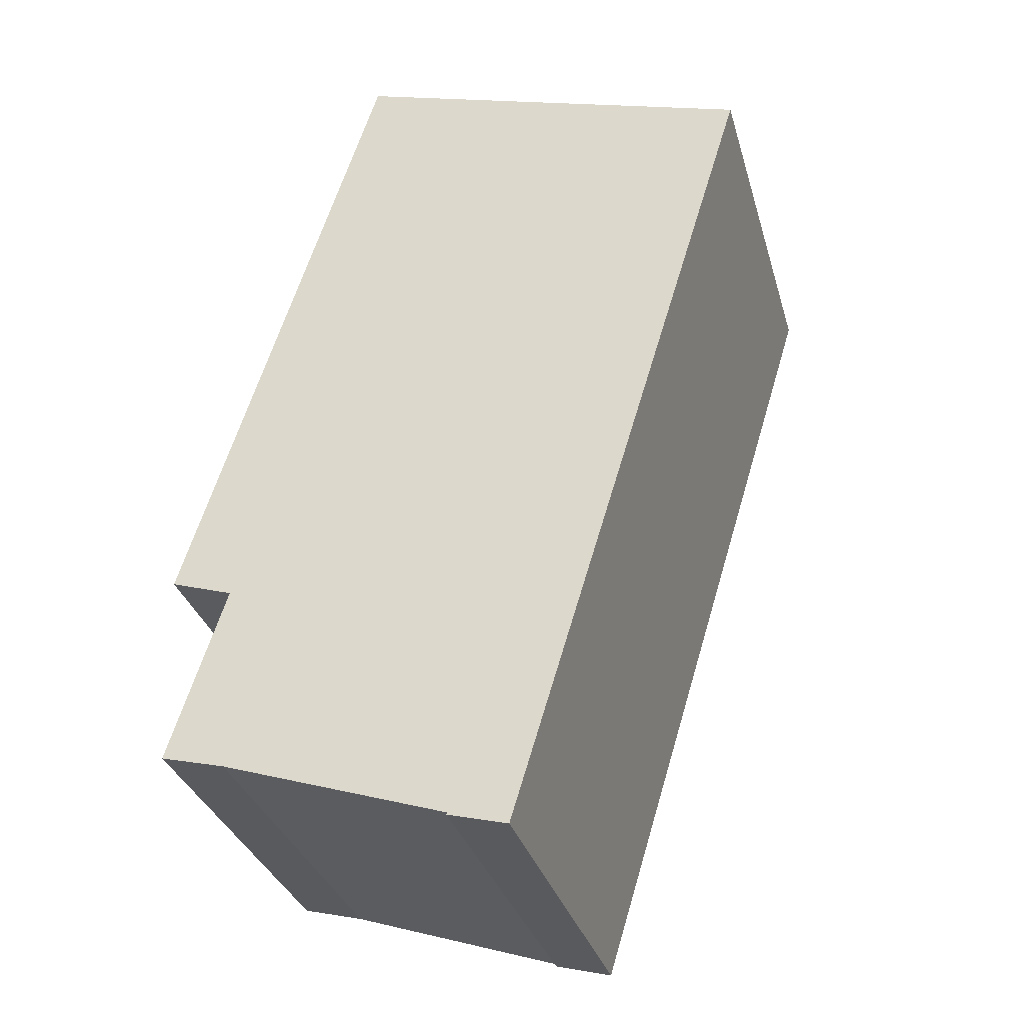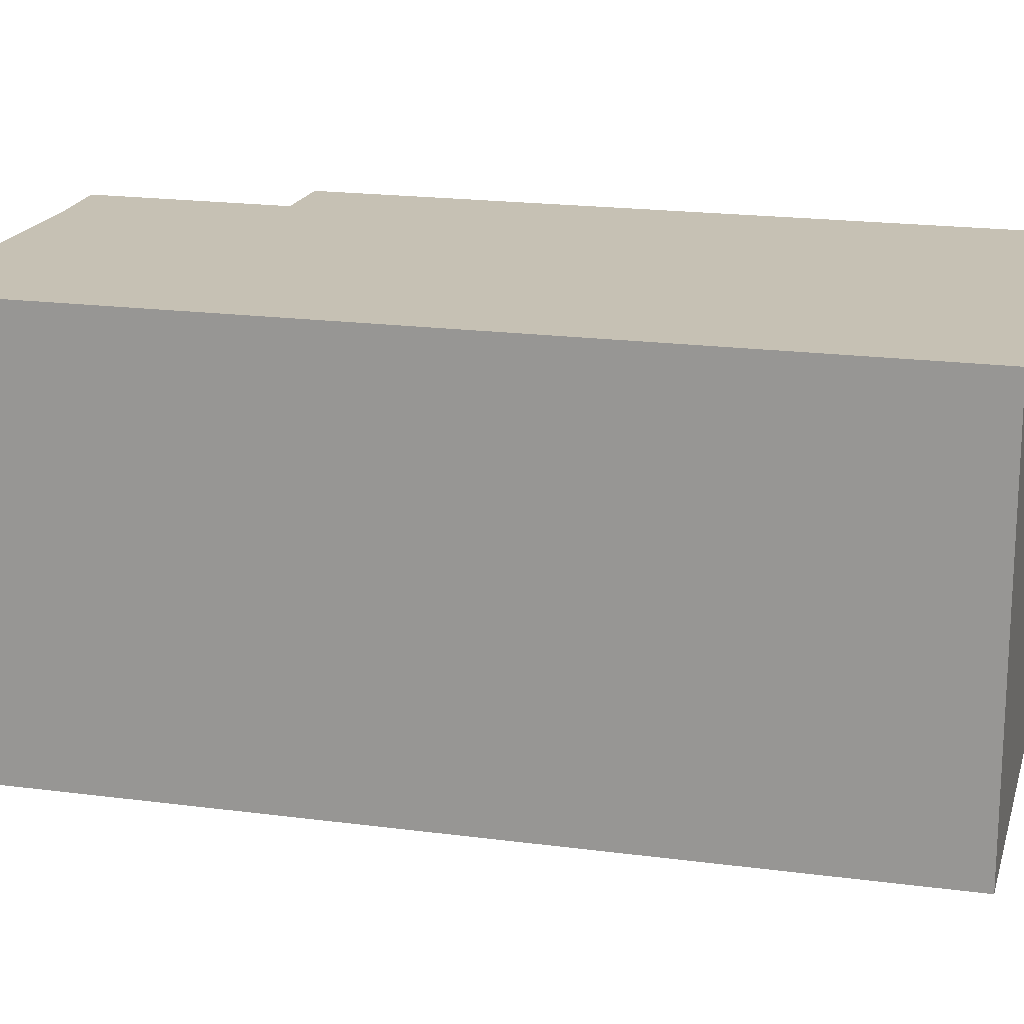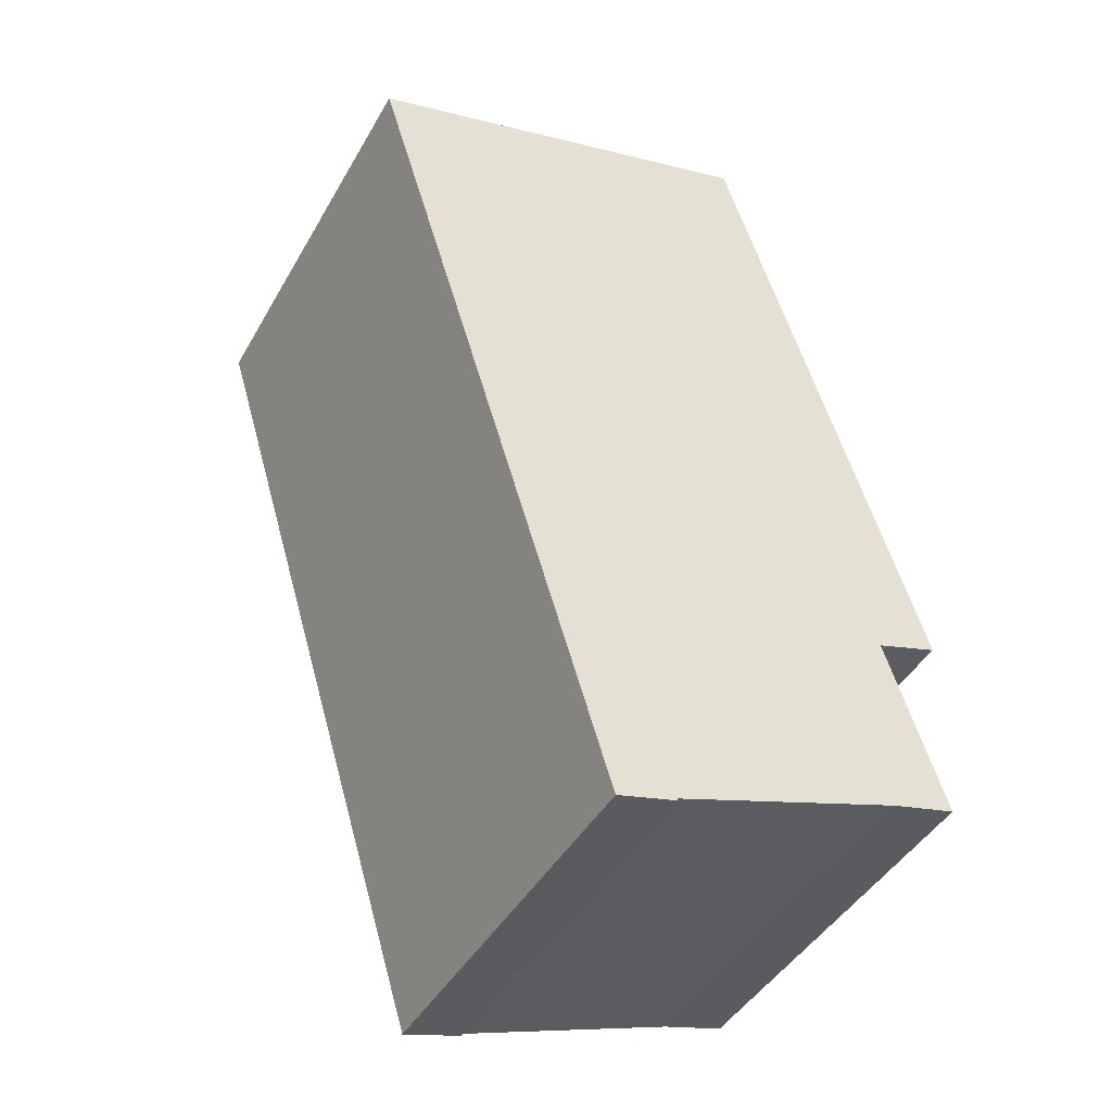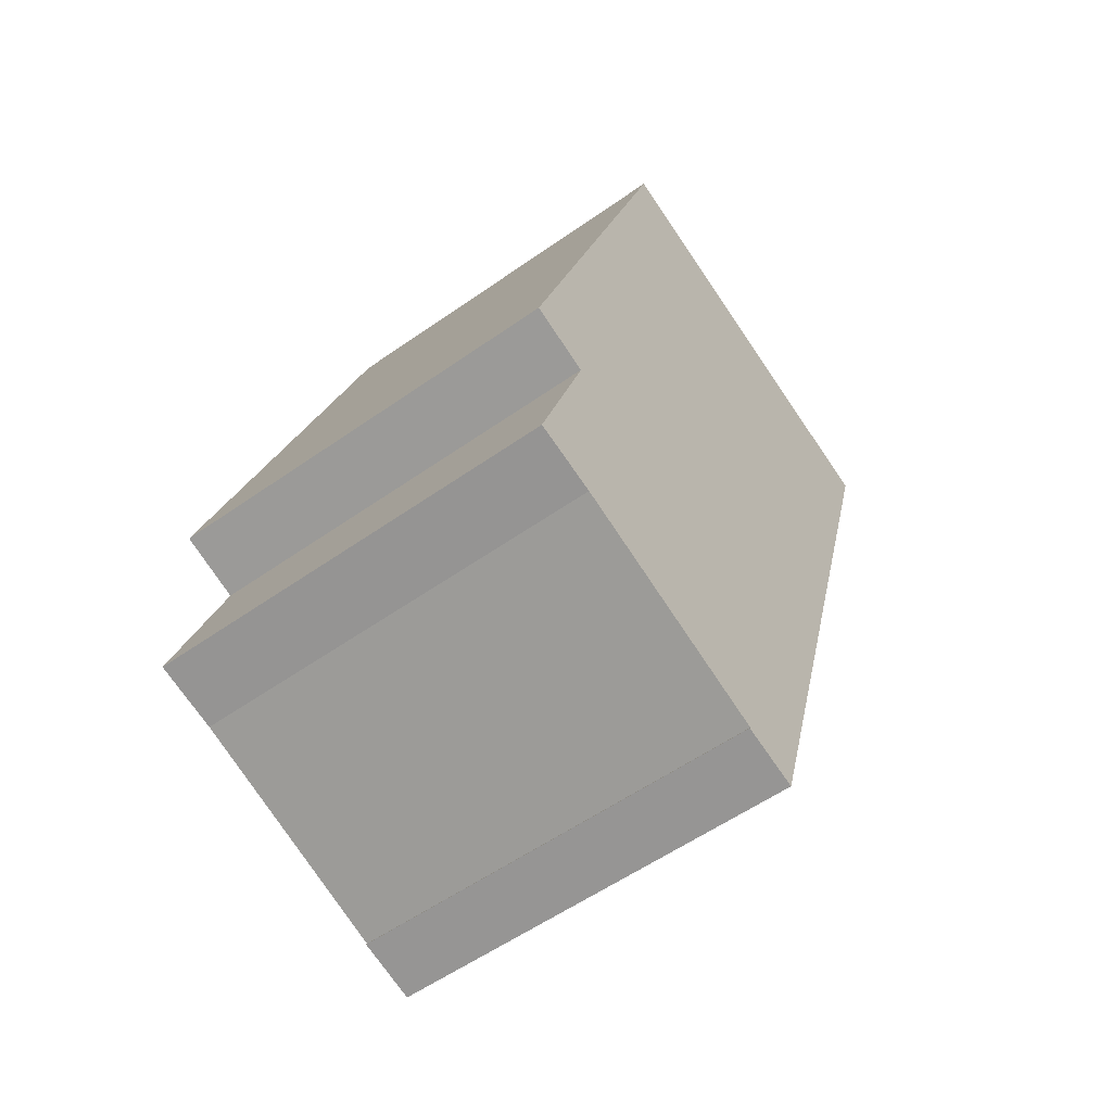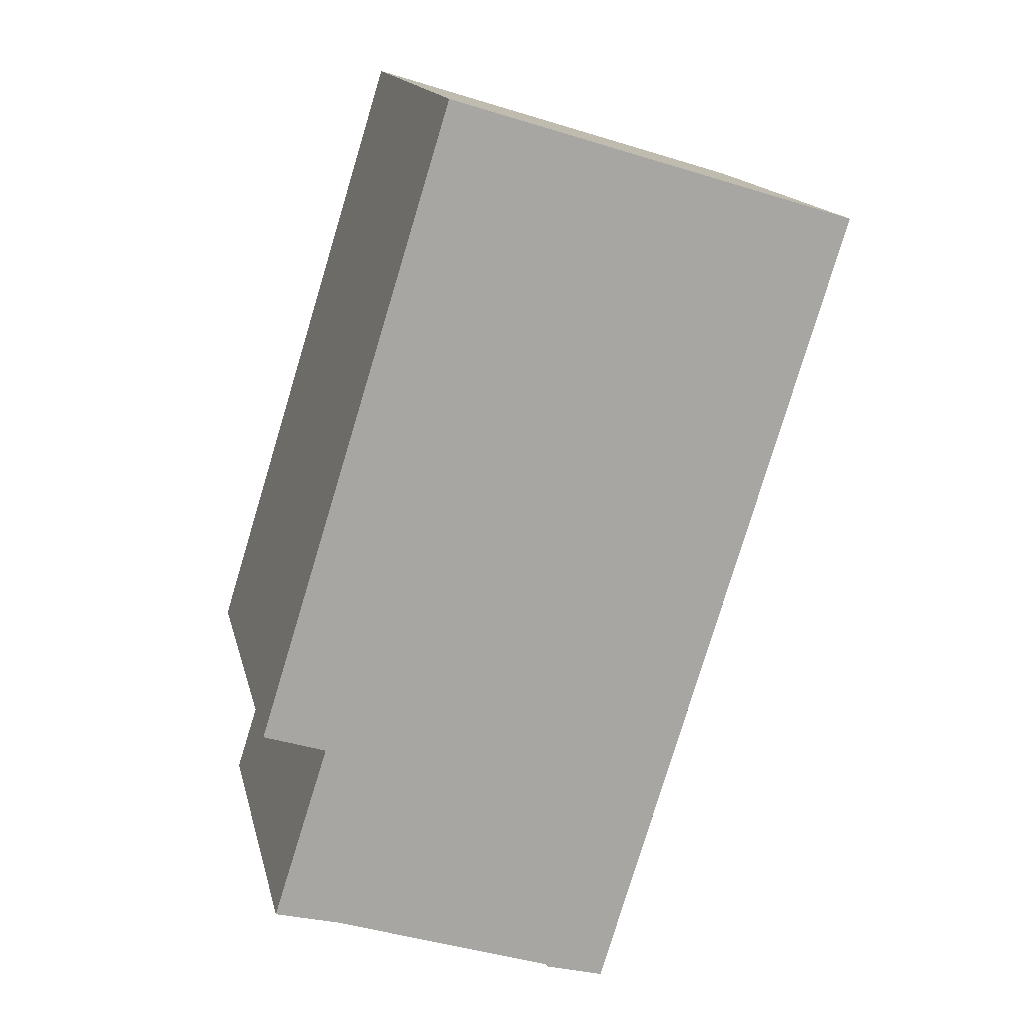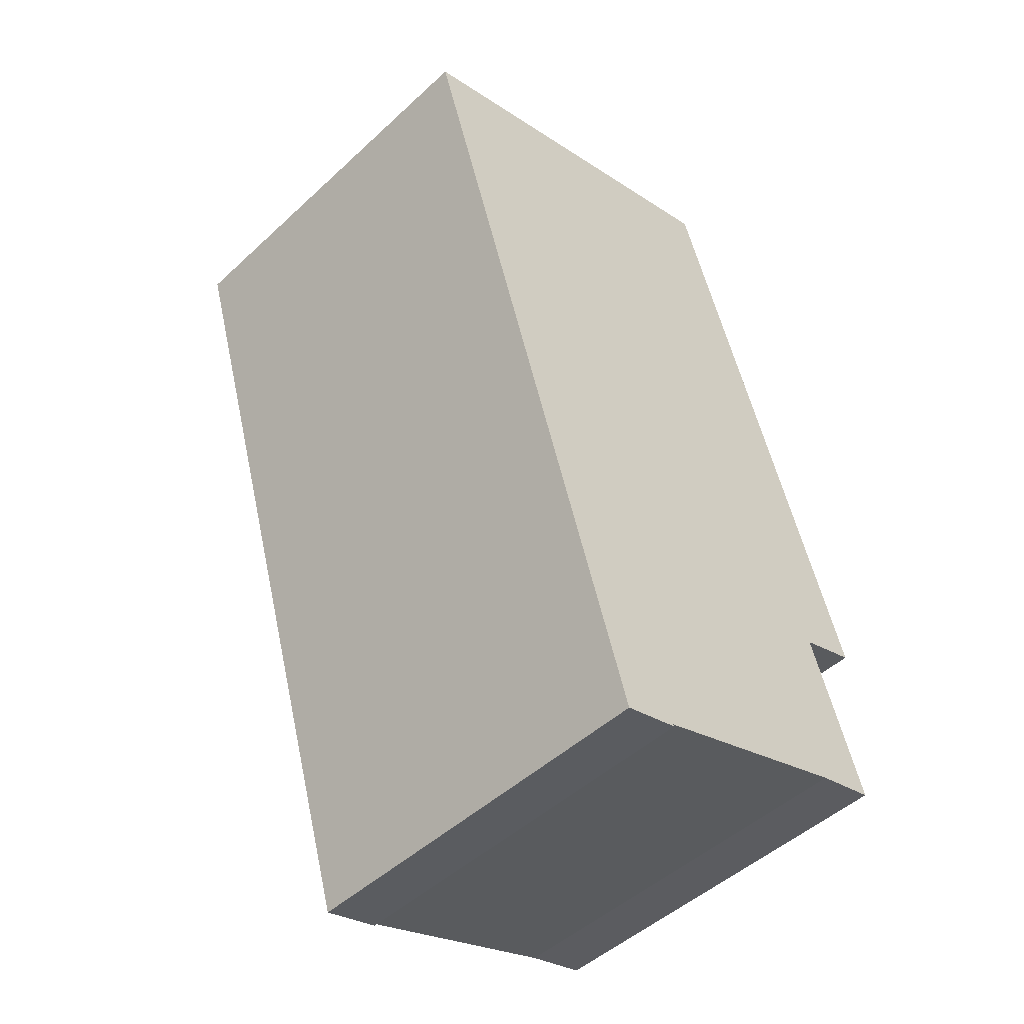
<metadata>
{"format":"obj","ext":"obj","renderer":"f3d","projection":"perspective","resolution":1024,"background":"white","views":[{"elev":-32.7,"azim":-164.6,"up":"+Z"},{"elev":18.6,"azim":-92.7,"up":"+Y"},{"elev":-44.2,"azim":-28.1,"up":"+Z"},{"elev":-57.0,"azim":126.2,"up":"+Z"},{"elev":15.8,"azim":167.4,"up":"+Z"},{"elev":-48.7,"azim":-44.3,"up":"+Z"}]}
</metadata>
<code>
v  7.095 11.54 -23.12
v  8.77 11.54 -22.61
v  8.798 11.54 -22.66
v  0 11.54 7.065e-16
v  15.19 11.54 -20.47
v  15.2 11.54 -20.47
v  17.04 11.54 -19.99
v  15.44 11.54 -14.96
v  17.22 11.54 -14.38
v  11.63 11.54 3.57
v  17.04 1.224e-15 -19.99
v  15.2 1.253e-15 -20.47
v  8.77 1.385e-15 -22.61
v  15.19 1.254e-15 -20.47
v  8.798 1.388e-15 -22.66
v  7.095 1.416e-15 -23.12
v  17.22 8.803e-16 -14.38
v  15.44 9.157e-16 -14.96
v  0 0 0
v  11.63 -2.186e-16 3.57
g defaultobject
f 1 2 3
f 2 1 4
f 2 4 5
f 5 4 6
f 6 4 7
f 7 4 8
f 8 4 9
f 9 4 10
f 11 6 7
f 6 11 12
f 12 5 6
f 5 12 2
f 2 12 13
f 13 12 14
f 15 1 3
f 1 15 16
f 17 8 9
f 8 17 18
f 13 3 2
f 3 13 15
f 16 4 1
f 4 16 19
f 19 10 4
f 10 19 20
f 20 9 10
f 9 20 17
f 18 7 8
f 7 18 11
f 16 13 19
f 13 16 15
f 11 18 12
f 13 20 19
f 20 13 14
f 20 14 12
f 20 12 18
f 20 18 17

</code>
